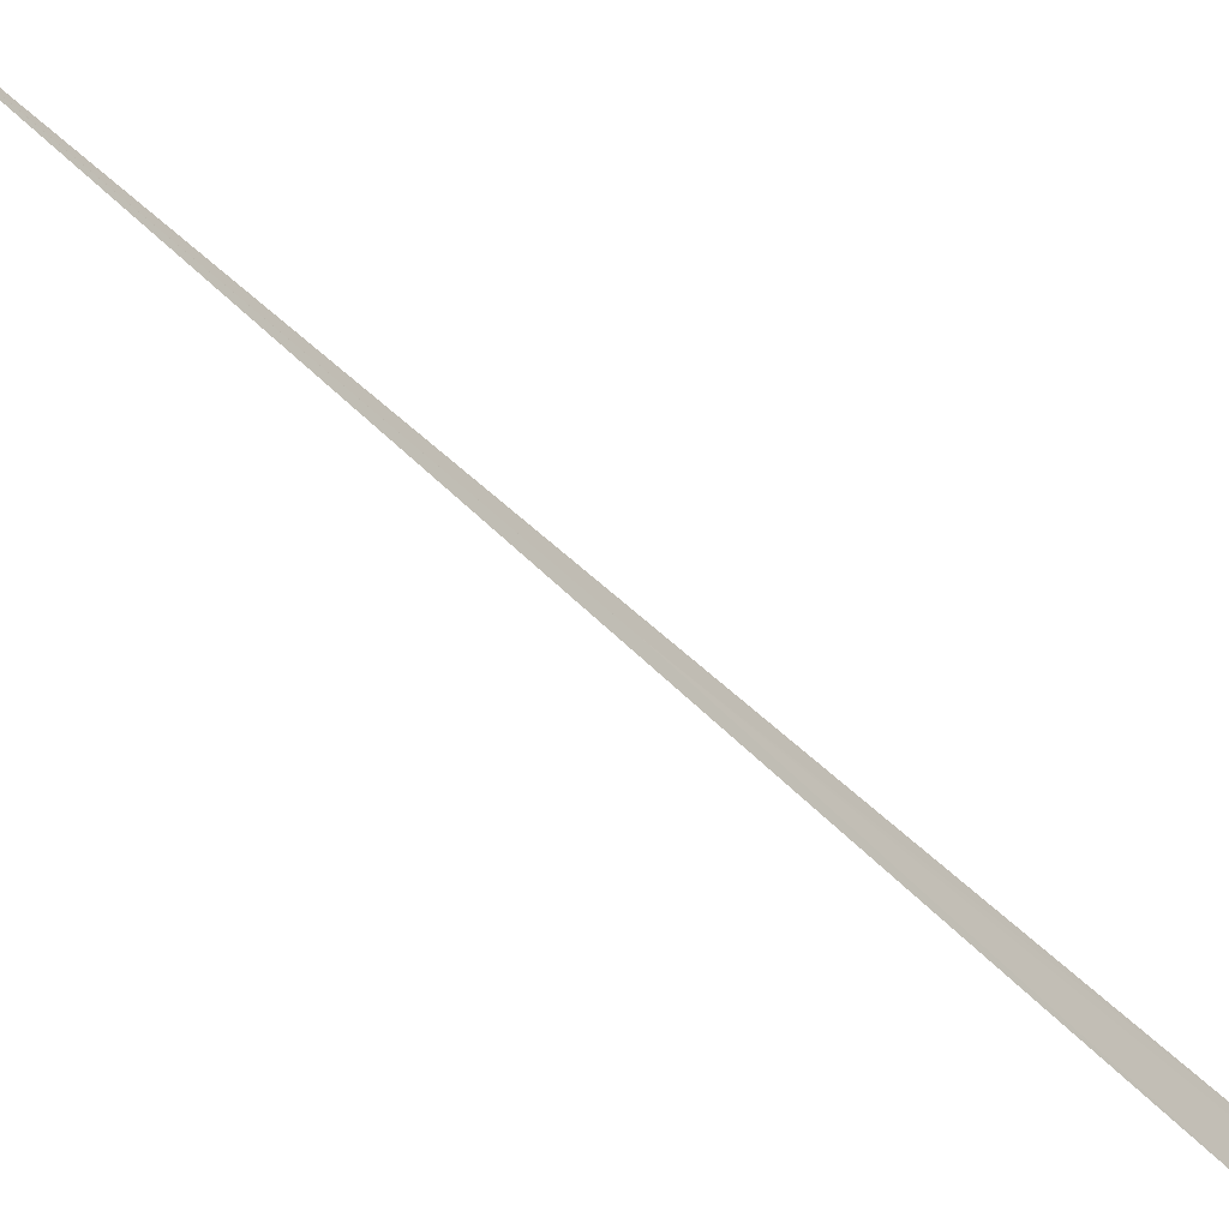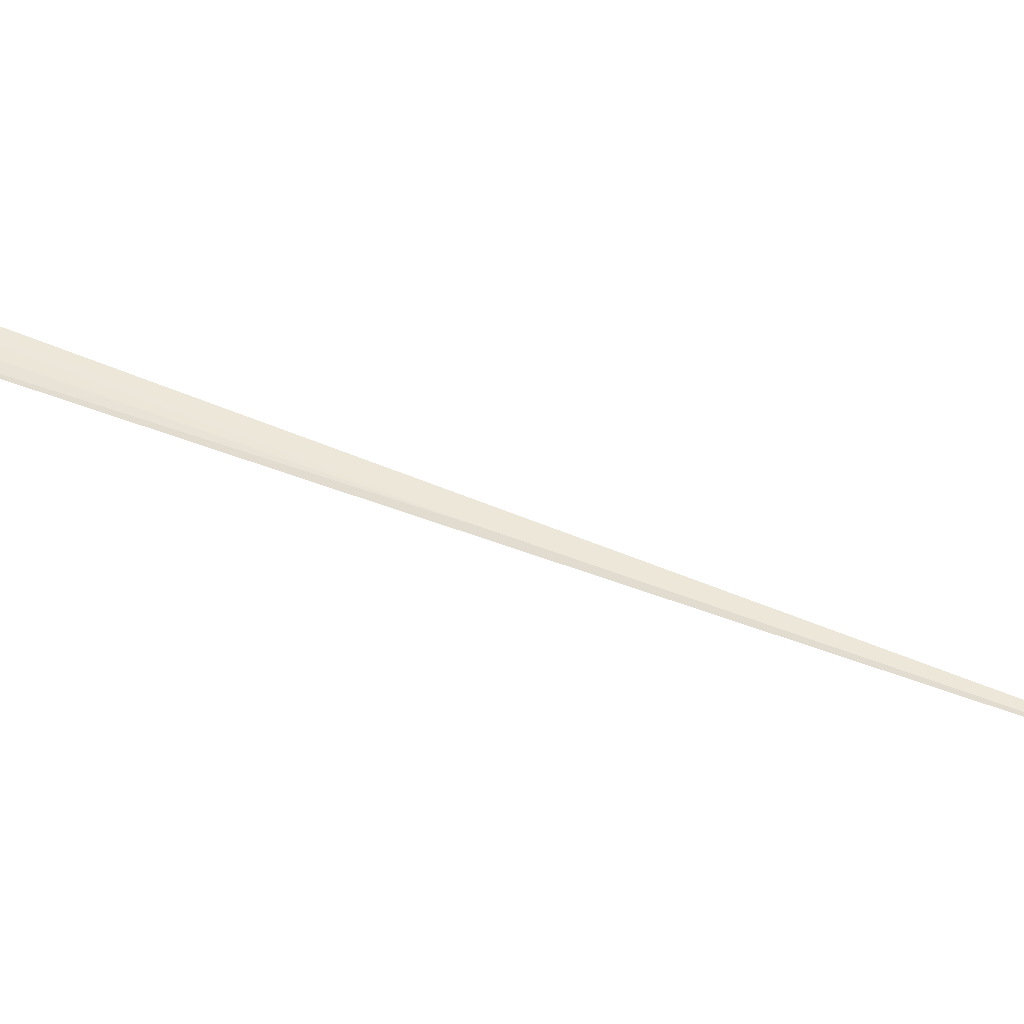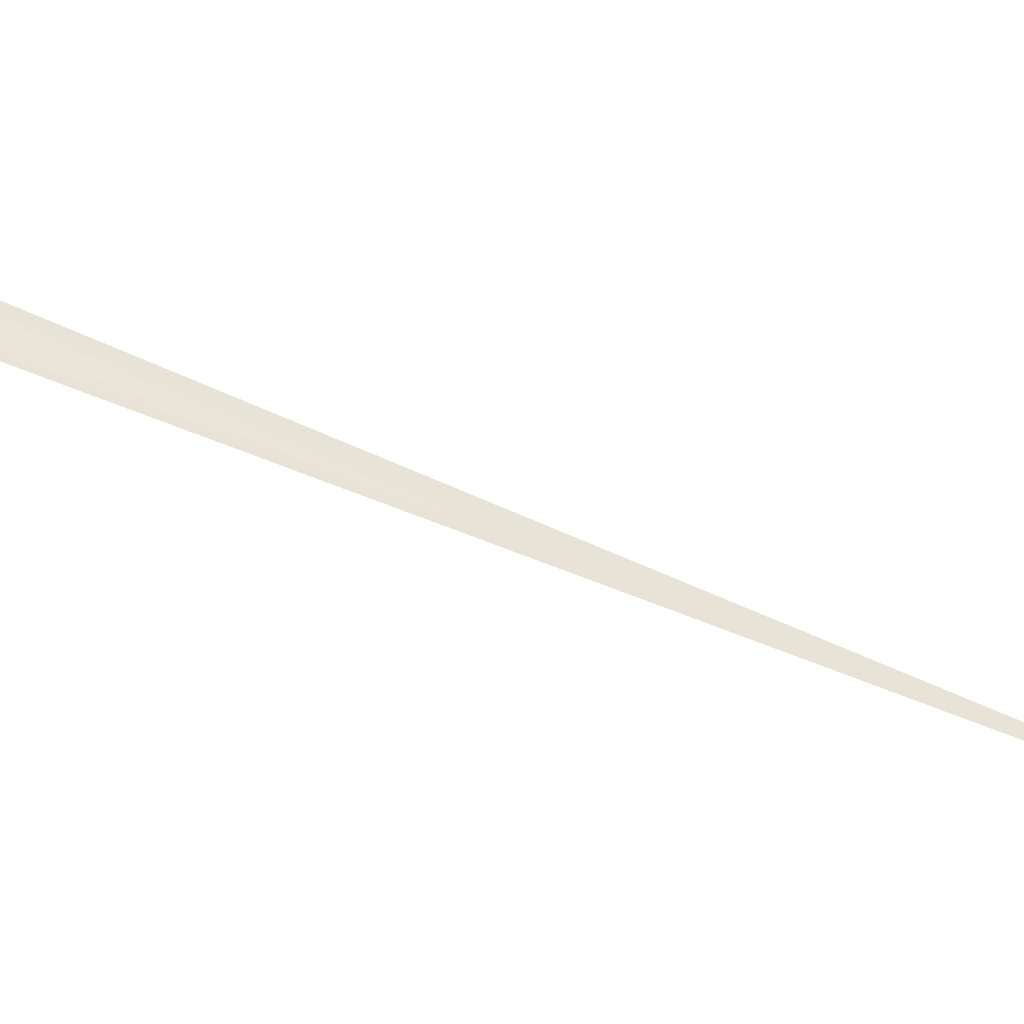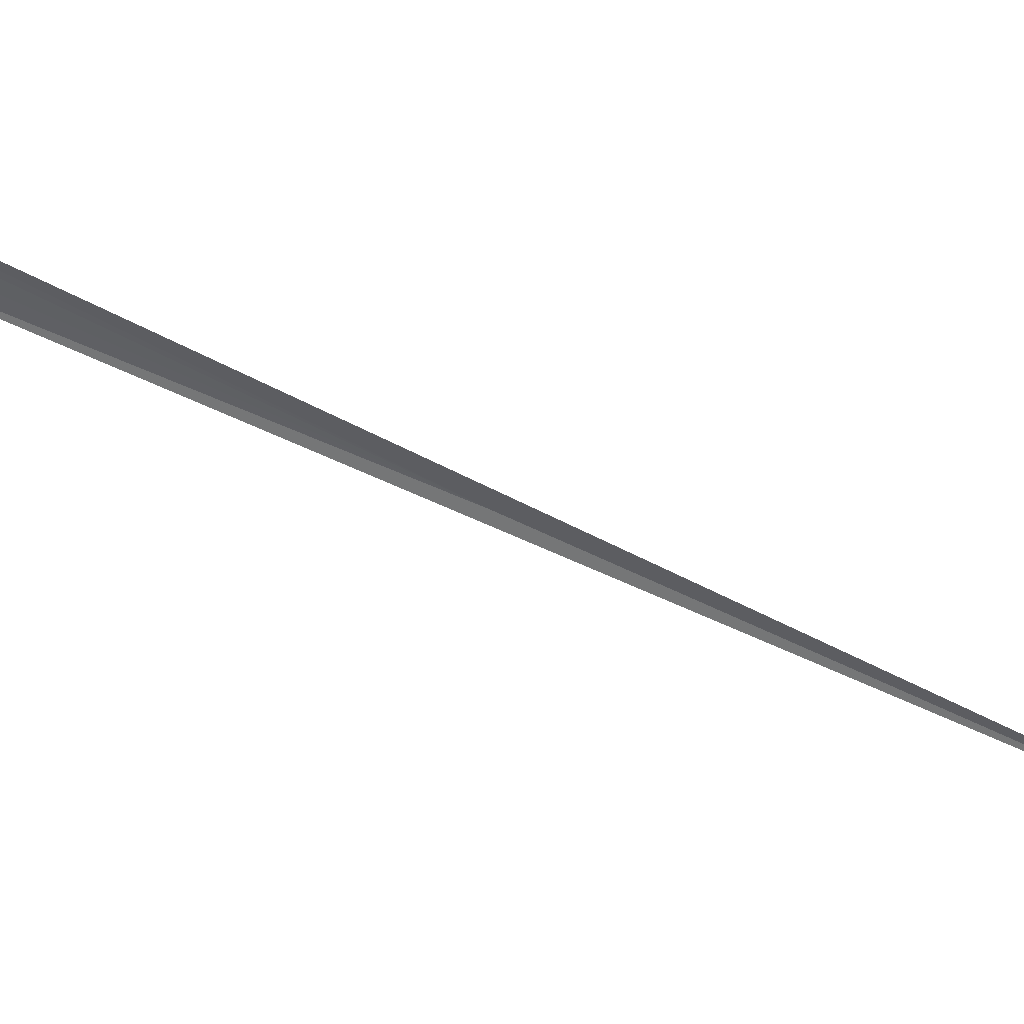
<metadata>
{"format":"obj","ext":"obj","renderer":"f3d","projection":"perspective","resolution":1024,"background":"white","views":[{"elev":-66.6,"azim":41.5,"up":"+Z"},{"elev":-31.6,"azim":-94.7,"up":"+Z"},{"elev":-21.8,"azim":-99.0,"up":"+Z"},{"elev":56.1,"azim":-73.3,"up":"+Z"}]}
</metadata>
<code>
v 4.214 -10.89 4.503
v 4.196 -10.12 4.739
v 4.205 -10.13 4.766
v 4.221 -11.7 4.226
v 4.215 -10.14 4.808
v 4.212 -10.14 4.794
v 4.221 -11.7 4.225
f 1 3 2
f 1 5 6
f 1 6 3
f 1 7 4
f 1 4 5
f 1 2 7

</code>
